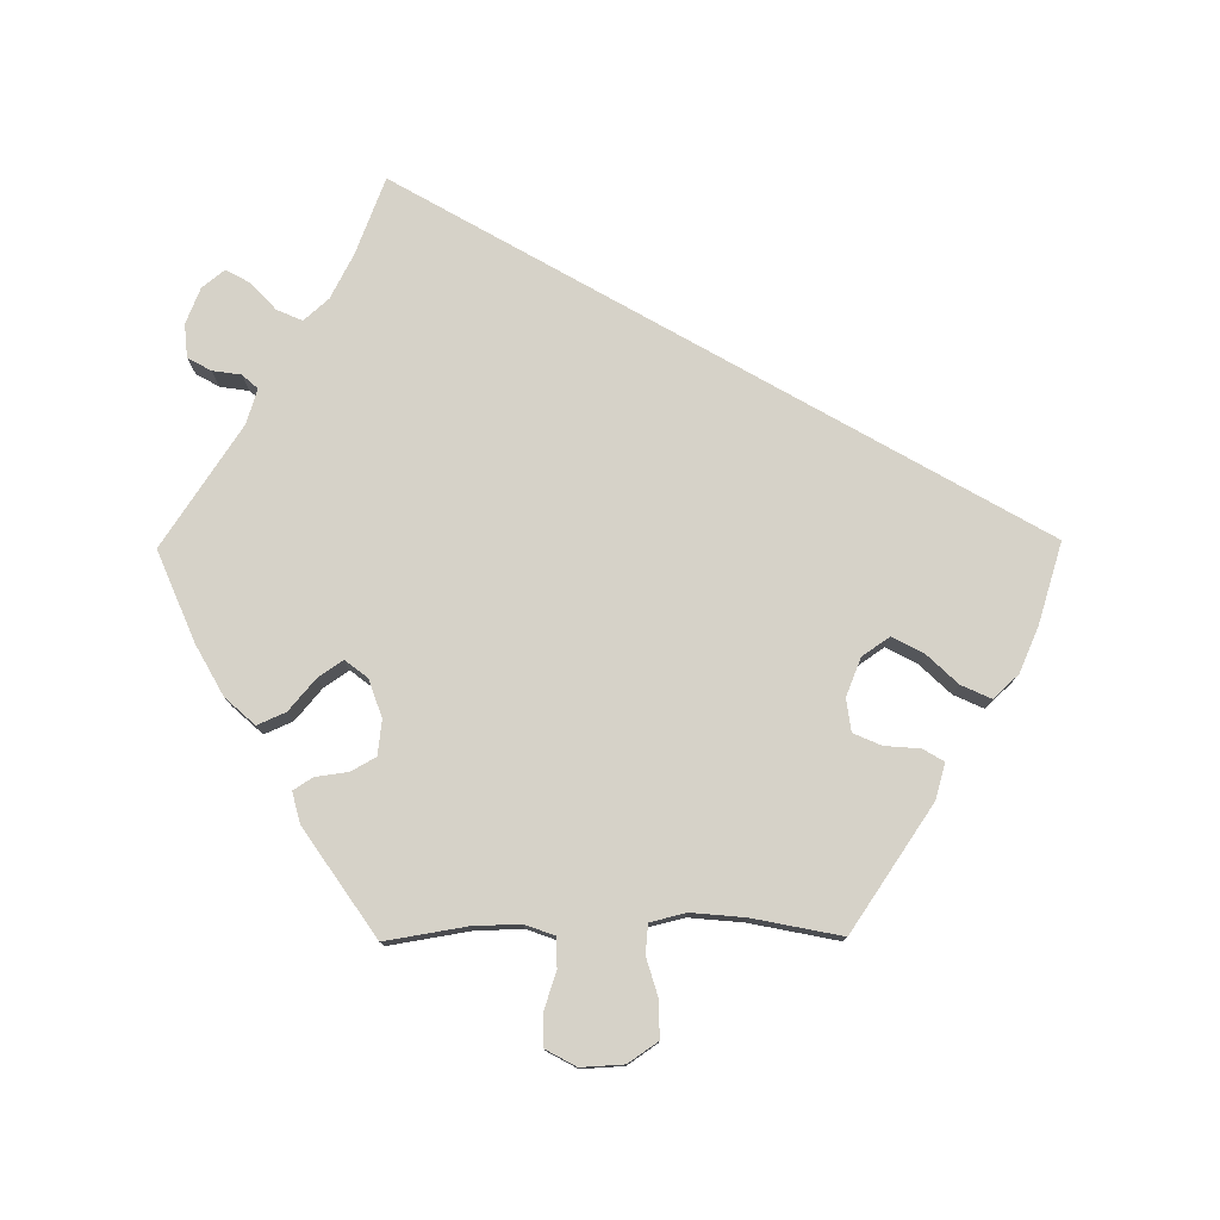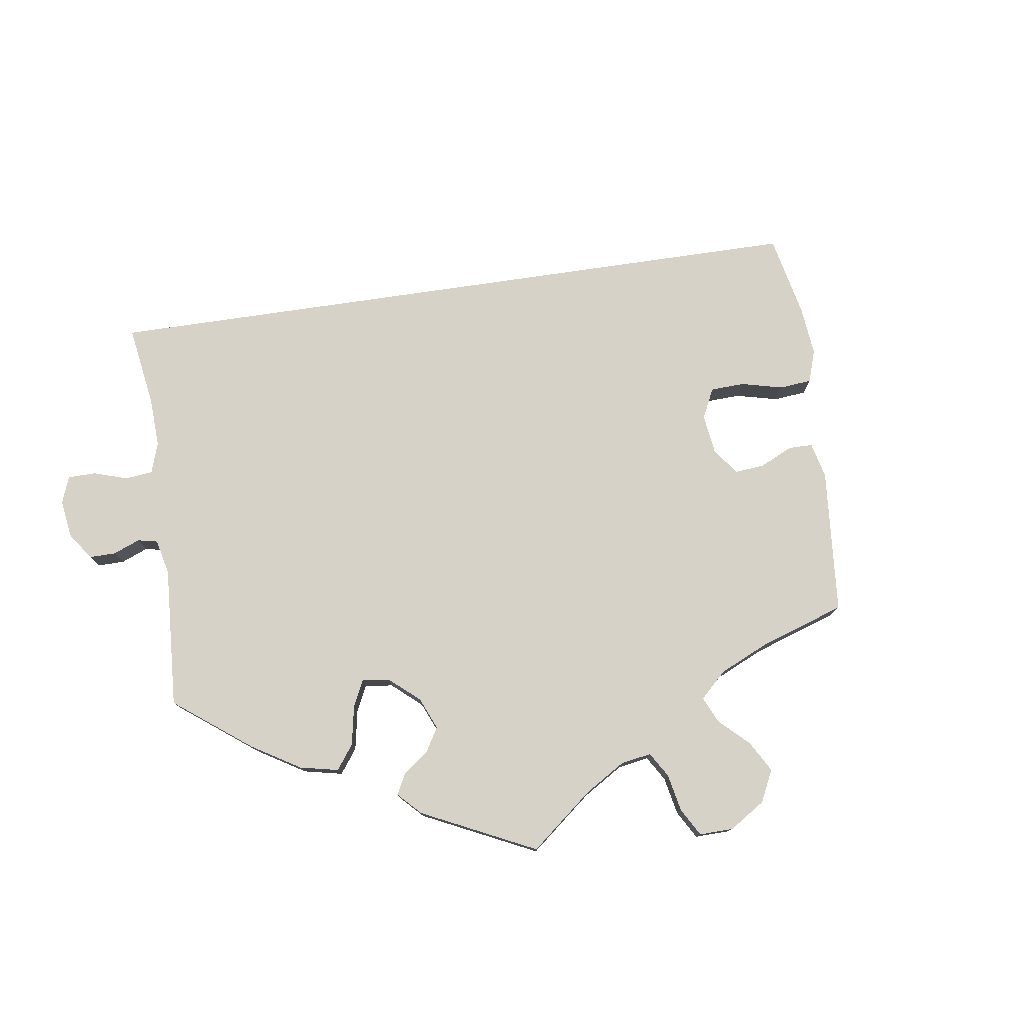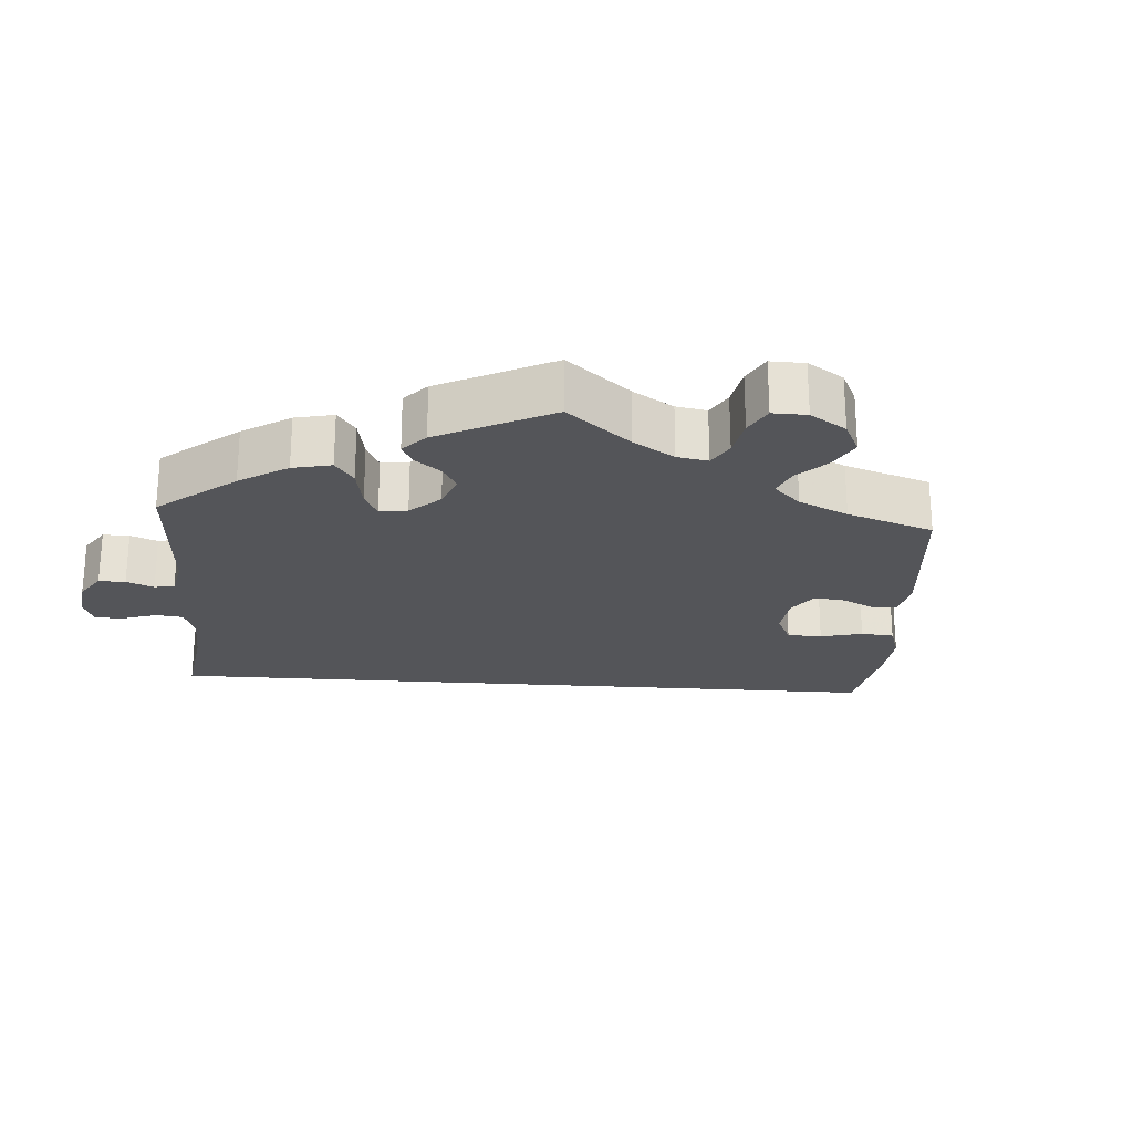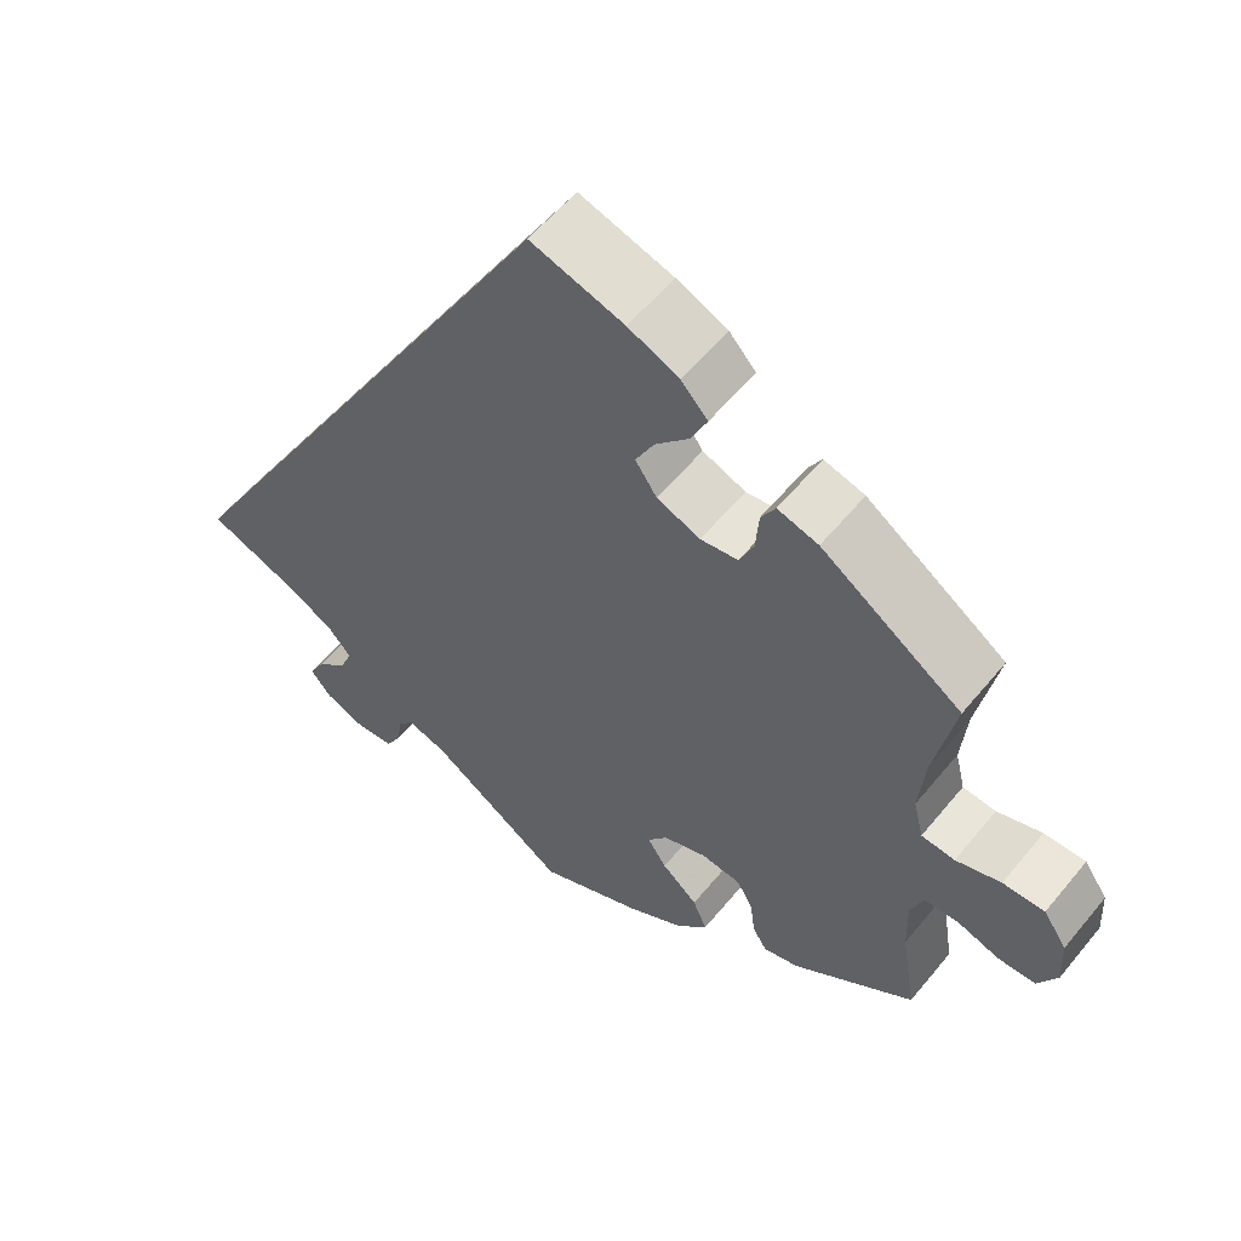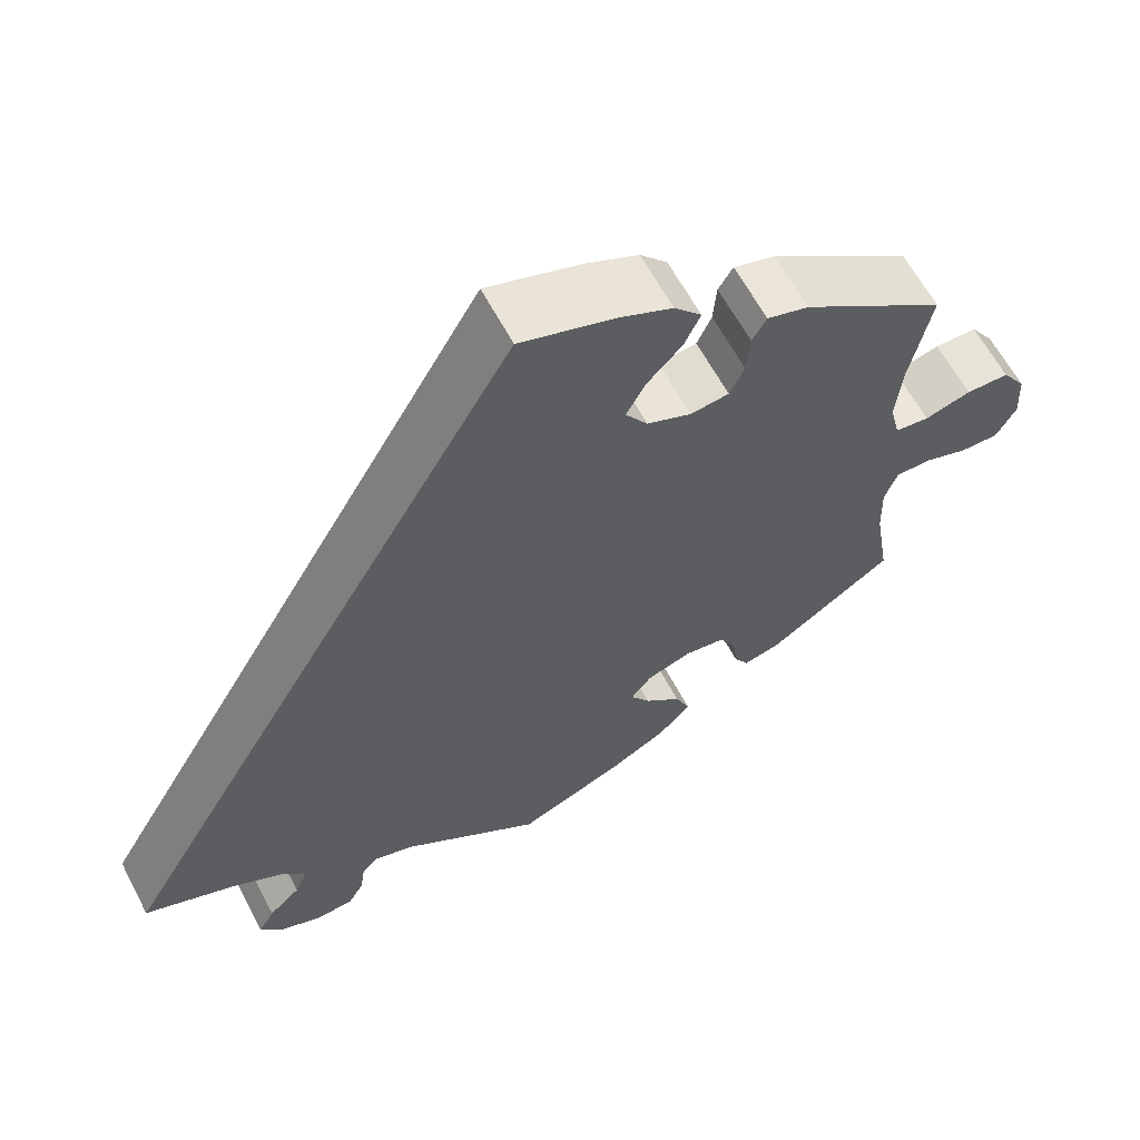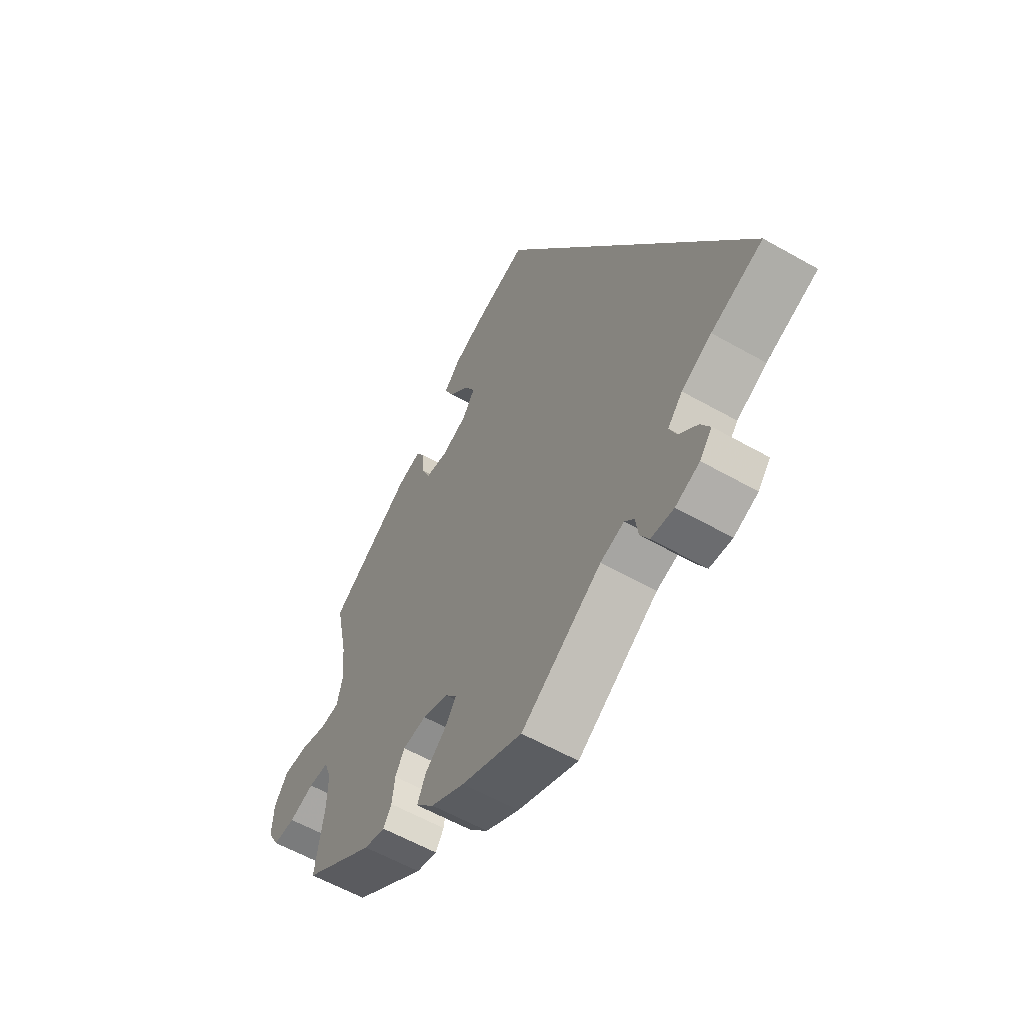
<metadata>
{"format":"obj","ext":"obj","renderer":"f3d","projection":"perspective","resolution":1024,"background":"white","views":[{"elev":77.8,"azim":-90.6,"up":"+Y"},{"elev":78.3,"azim":-128.3,"up":"+Y"},{"elev":-24.6,"azim":-124.0,"up":"+Y"},{"elev":56.5,"azim":-141.3,"up":"+Z"},{"elev":62.1,"azim":152.2,"up":"+Z"},{"elev":-58.3,"azim":59.5,"up":"+Z"}]}
</metadata>
<code>
v 0.501 0.07 -0.289
v 0.396 0.07 -0.33
v 0.335 0.07 -0.362
v 0.305 0.07 -0.396
v 0.32 0.07 -0.431
v 0.357 0.07 -0.465
v 0.376 0.07 -0.499
v 0.351 0.07 -0.53
v 0.302 0.07 -0.55
v 0.256 0.07 -0.546
v 0.238 0.07 -0.514
v 0.232 0.07 -0.474
v 0.213 0.07 -0.453
v 0.165 0.07 -0.468
v 0.001 0.07 -0.578
v -0.123 0.07 -0.526
v -0.192 0.07 -0.488
v -0.229 0.07 -0.447
v -0.212 0.07 -0.408
v -0.169 0.07 -0.371
v -0.146 0.07 -0.337
v -0.17 0.07 -0.306
v -0.222 0.07 -0.288
v -0.27 0.07 -0.294
v -0.289 0.07 -0.328
v -0.295 0.07 -0.373
v -0.312 0.07 -0.4
v -0.355 0.07 -0.389
v -0.501 0.07 -0.289
v -0.483 0.07 -0.178
v -0.481 0.07 -0.112
v -0.496 0.07 -0.071
v -0.537 0.07 -0.07
v -0.588 0.07 -0.087
v -0.633 0.07 -0.087
v -0.656 0.07 -0.045
v -0.653 0.07 0.014
v -0.625 0.07 0.055
v -0.575 0.07 0.055
v -0.521 0.07 0.039
v -0.481 0.07 0.043
v -0.469 0.07 0.092
v -0.476 0.07 0.166
v -0.501 0.07 0.289
v -0.333 0.07 0.404
v -0.284 0.07 0.418
v -0.267 0.07 0.389
v -0.263 0.07 0.34
v -0.246 0.07 0.302
v -0.201 0.07 0.296
v -0.149 0.07 0.317
v -0.123 0.07 0.355
v -0.145 0.07 0.397
v -0.186 0.07 0.44
v -0.205 0.07 0.481
v -0.173 0.07 0.516
v -0.112 0.07 0.543
v 0 0.07 0.578
v 0.501 0 -0.289
v 0.396 0 -0.33
v 0.335 0 -0.362
v 0.305 0 -0.396
v 0.32 0 -0.431
v 0.357 0 -0.465
v 0.376 0 -0.499
v 0.351 0 -0.53
v 0.302 0 -0.55
v 0.256 0 -0.546
v 0.238 0 -0.514
v 0.232 0 -0.474
v 0.213 0 -0.453
v 0.165 0 -0.468
v 0.001 0 -0.578
v -0.123 0 -0.526
v -0.192 0 -0.488
v -0.229 0 -0.447
v -0.212 0 -0.408
v -0.169 0 -0.371
v -0.146 0 -0.337
v -0.17 0 -0.306
v -0.222 0 -0.288
v -0.27 0 -0.294
v -0.289 0 -0.328
v -0.295 0 -0.373
v -0.312 0 -0.4
v -0.355 0 -0.389
v -0.501 0 -0.289
v -0.483 0 -0.178
v -0.481 0 -0.112
v -0.496 0 -0.071
v -0.537 0 -0.07
v -0.588 0 -0.087
v -0.633 0 -0.087
v -0.656 0 -0.045
v -0.653 0 0.014
v -0.625 0 0.055
v -0.575 0 0.055
v -0.521 0 0.039
v -0.481 0 0.043
v -0.469 0 0.092
v -0.476 0 0.166
v -0.501 0 0.289
v -0.333 0 0.404
v -0.284 0 0.418
v -0.267 0 0.389
v -0.263 0 0.34
v -0.246 0 0.302
v -0.201 0 0.296
v -0.149 0 0.317
v -0.123 0 0.355
v -0.145 0 0.397
v -0.186 0 0.44
v -0.205 0 0.481
v -0.173 0 0.516
v -0.112 0 0.543
v 0 0 0.578
f 57 58 1 2
f 56 57 2 3
f 53 54 55 56
f 52 53 56 3
f 51 52 3 4
f 50 51 4 5
f 49 50 5
f 45 46 47 48
f 43 44 45 48
f 42 43 48 49
f 41 42 49 5
f 37 38 39 40
f 33 34 35 36
f 32 33 36 37
f 27 28 29 30
f 25 26 27 30
f 24 25 30 31
f 23 24 31 32
f 17 18 19 20
f 17 20 21
f 14 15 16 17
f 13 14 17 21
f 9 10 11 12
f 9 12 13
f 8 9 13
f 7 8 13
f 32 37 40 41
f 22 23 32 41
f 22 41 5 6
f 13 21 22
f 6 7 13 22
f 60 59 116 115
f 61 60 115 114
f 114 113 112 111
f 61 114 111 110
f 62 61 110 109
f 63 62 109 108
f 63 108 107
f 106 105 104 103
f 106 103 102 101
f 107 106 101 100
f 63 107 100 99
f 98 97 96 95
f 94 93 92 91
f 95 94 91 90
f 88 87 86 85
f 88 85 84 83
f 89 88 83 82
f 90 89 82 81
f 78 77 76 75
f 79 78 75
f 75 74 73 72
f 79 75 72 71
f 70 69 68 67
f 71 70 67
f 71 67 66
f 71 66 65
f 99 98 95 90
f 99 90 81 80
f 64 63 99 80
f 80 79 71
f 80 71 65 64
f 1 59 60 2
f 2 60 61 3
f 3 61 62 4
f 4 62 63 5
f 5 63 64 6
f 6 64 65 7
f 7 65 66 8
f 8 66 67 9
f 9 67 68 10
f 10 68 69 11
f 11 69 70 12
f 12 70 71 13
f 13 71 72 14
f 14 72 73 15
f 15 73 74 16
f 16 74 75 17
f 17 75 76 18
f 18 76 77 19
f 19 77 78 20
f 20 78 79 21
f 21 79 80 22
f 22 80 81 23
f 23 81 82 24
f 24 82 83 25
f 25 83 84 26
f 26 84 85 27
f 27 85 86 28
f 28 86 87 29
f 29 87 88 30
f 30 88 89 31
f 31 89 90 32
f 32 90 91 33
f 33 91 92 34
f 34 92 93 35
f 35 93 94 36
f 36 94 95 37
f 37 95 96 38
f 38 96 97 39
f 39 97 98 40
f 40 98 99 41
f 41 99 100 42
f 42 100 101 43
f 43 101 102 44
f 44 102 103 45
f 45 103 104 46
f 46 104 105 47
f 47 105 106 48
f 48 106 107 49
f 49 107 108 50
f 50 108 109 51
f 51 109 110 52
f 52 110 111 53
f 53 111 112 54
f 54 112 113 55
f 55 113 114 56
f 56 114 115 57
f 57 115 116 58
f 58 116 59 1

</code>
